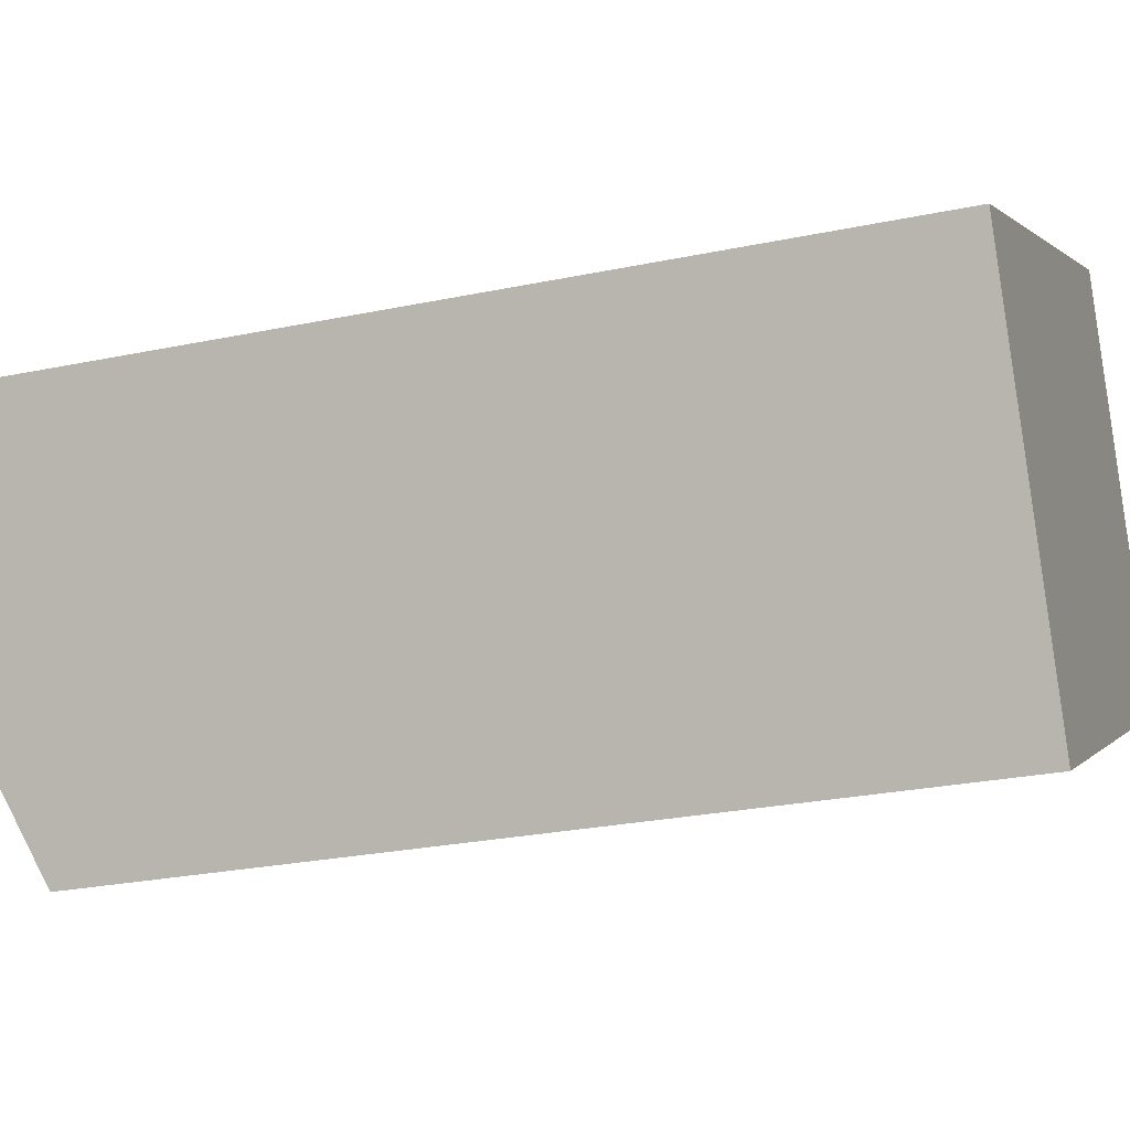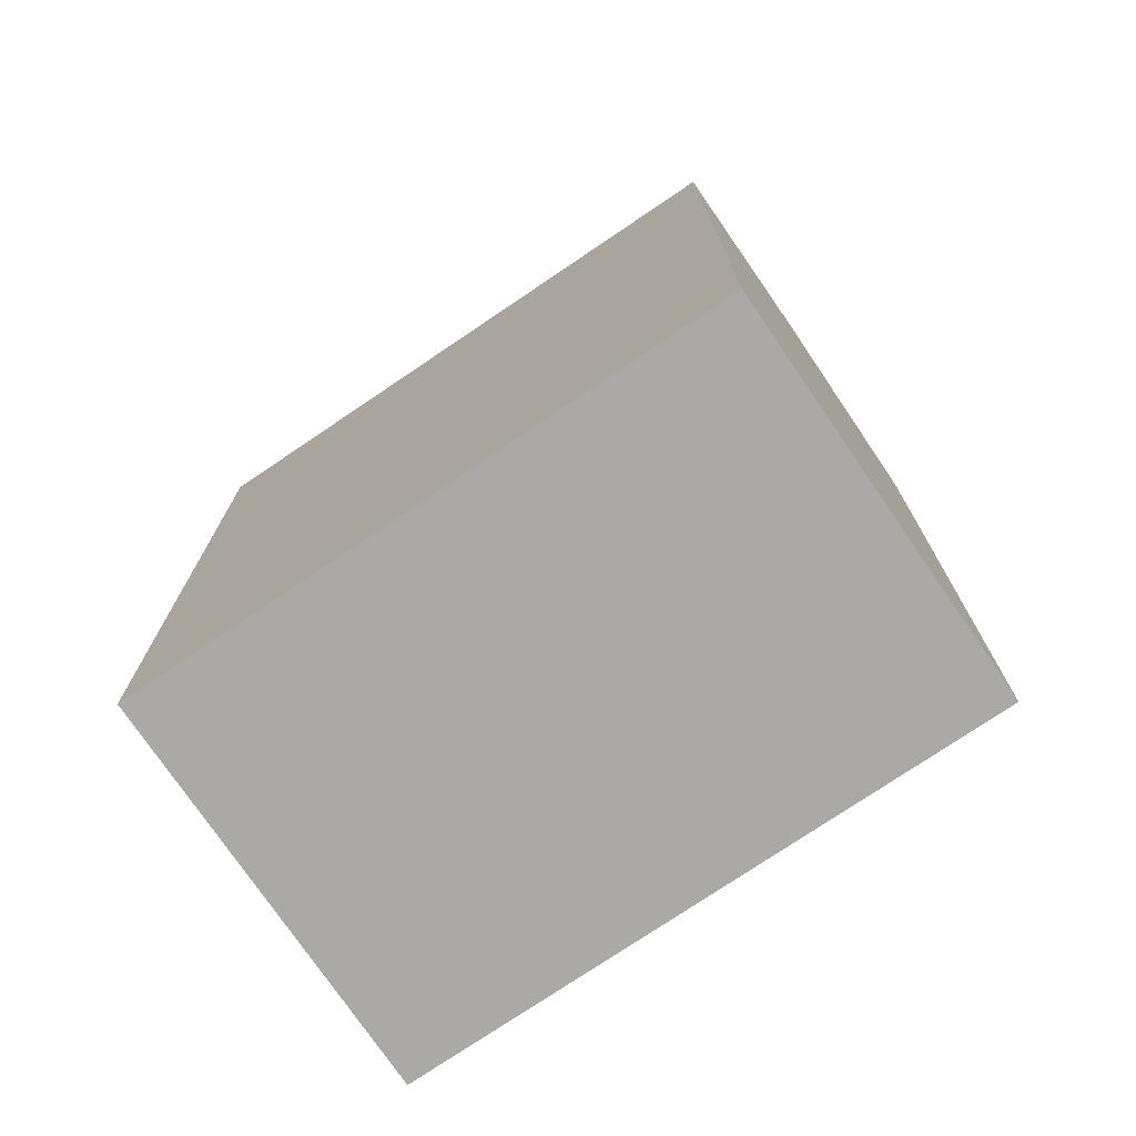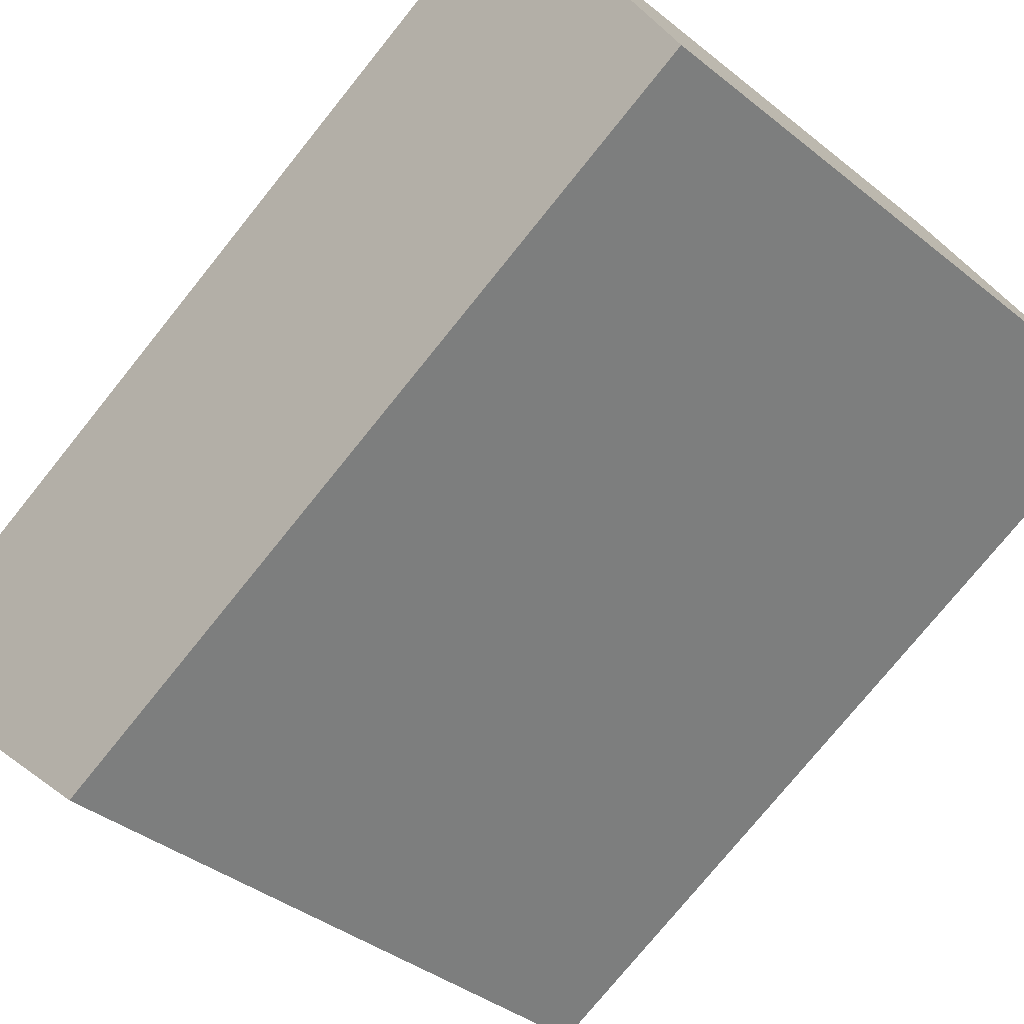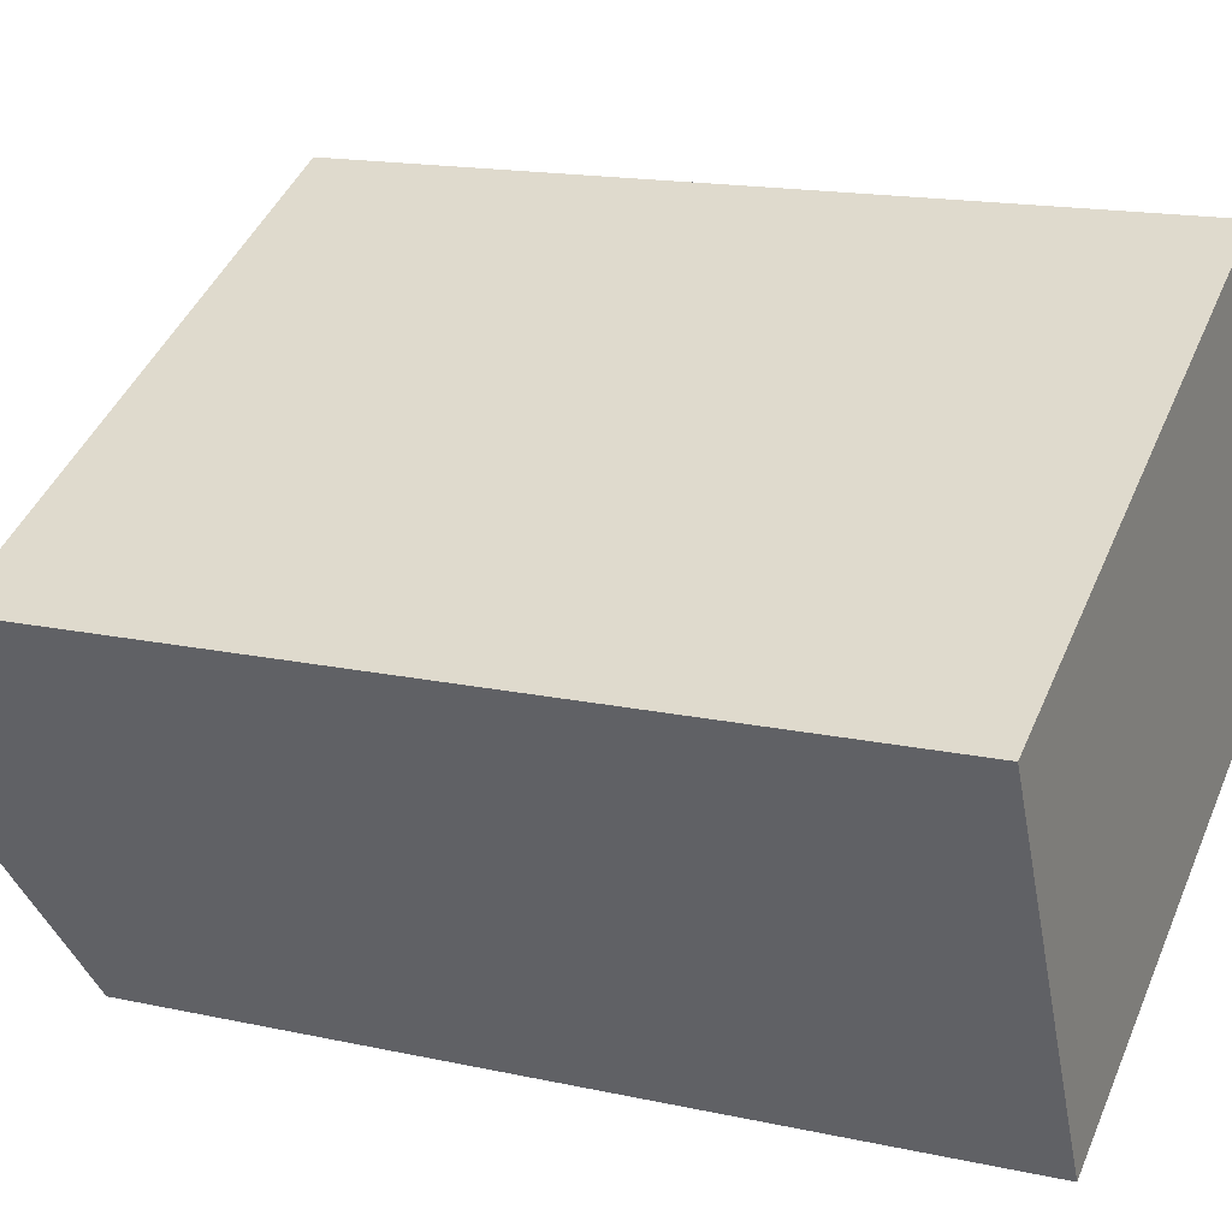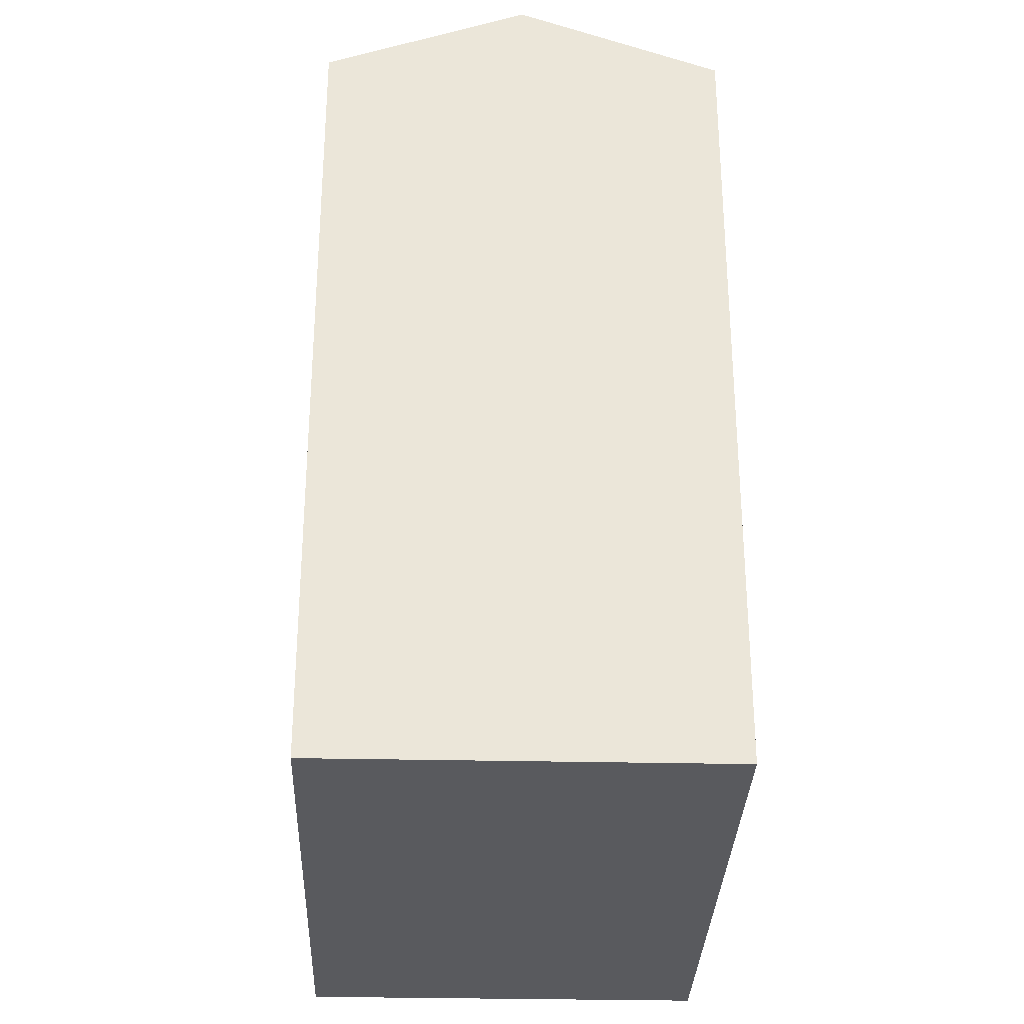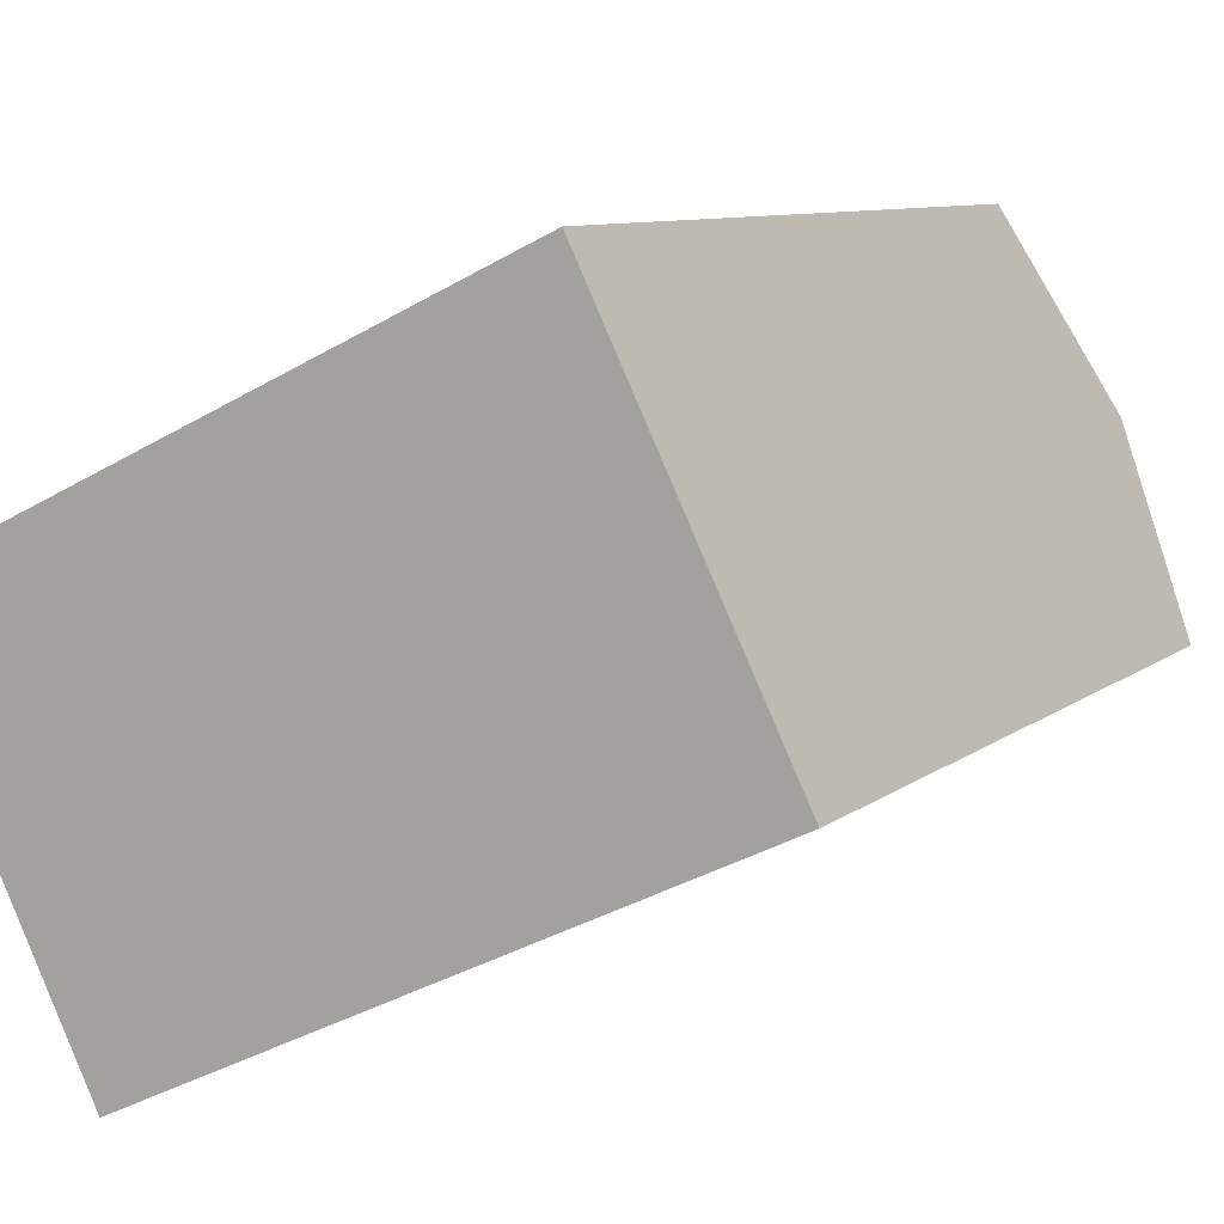
<metadata>
{"format":"obj","ext":"obj","renderer":"f3d","projection":"perspective","resolution":1024,"background":"white","views":[{"elev":-25.7,"azim":-71.4,"up":"+Z"},{"elev":-75.6,"azim":-171.5,"up":"+Y"},{"elev":-75.6,"azim":-38.8,"up":"+Z"},{"elev":16.1,"azim":-65.5,"up":"+Z"},{"elev":-31.5,"azim":-117.6,"up":"+Y"},{"elev":8.4,"azim":26.4,"up":"+Z"}]}
</metadata>
<code>
v  18.69 20.84 -2.743
v  14.1 -4.125e-16 6.736
v  18.69 1.679e-16 -2.742
v  14.1 20.84 6.735
v  16.39 22.76 1.996
v  0.0004451 20.84 -0.0006607
v  0 0 0
v  4.595 5.804e-16 -9.478
v  4.595 20.84 -9.479
v  2.298 22.76 -4.74
g defaultobject
f 1 2 3
f 2 1 4
f 4 1 5
f 2 6 7
f 6 2 4
f 6 8 7
f 8 6 9
f 9 6 10
f 9 3 8
f 3 9 1
f 2 8 3
f 8 2 7
f 10 4 5
f 4 10 6
f 9 5 1
f 5 9 10

</code>
